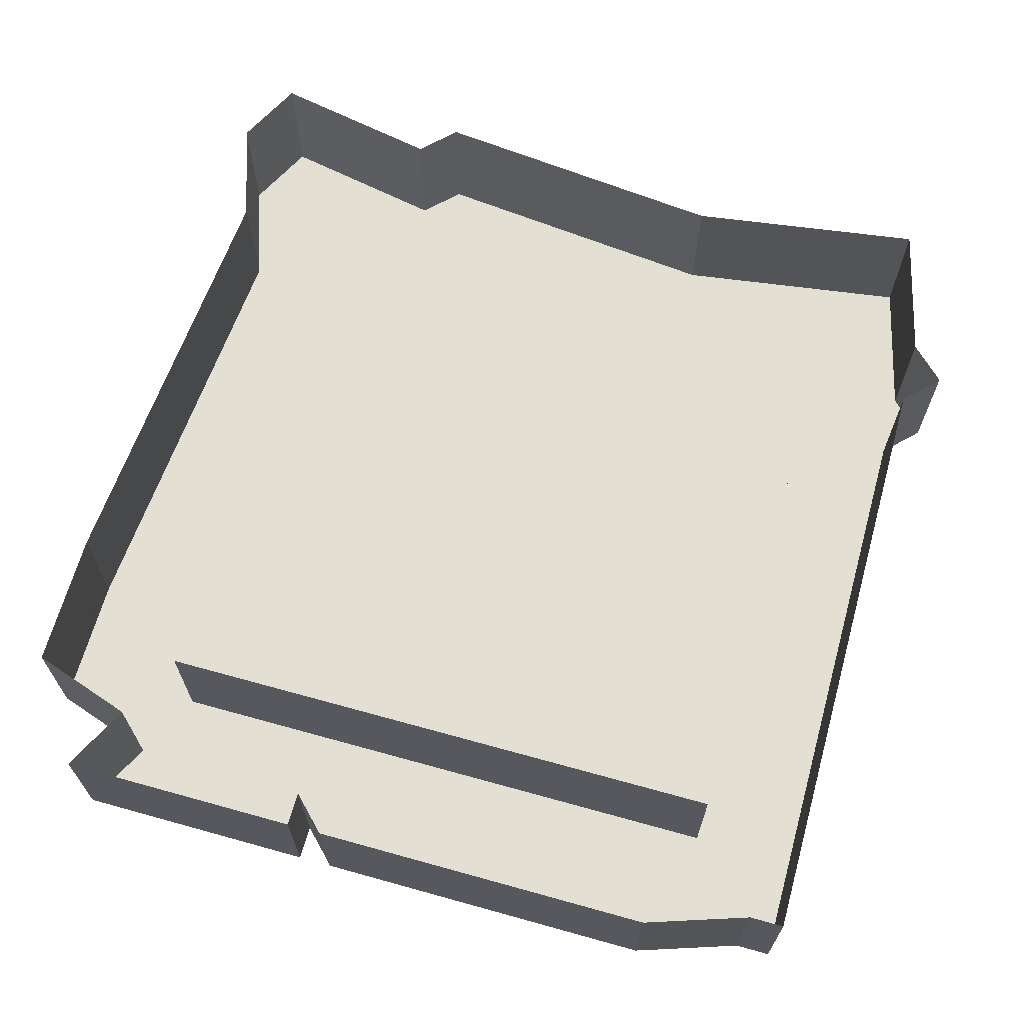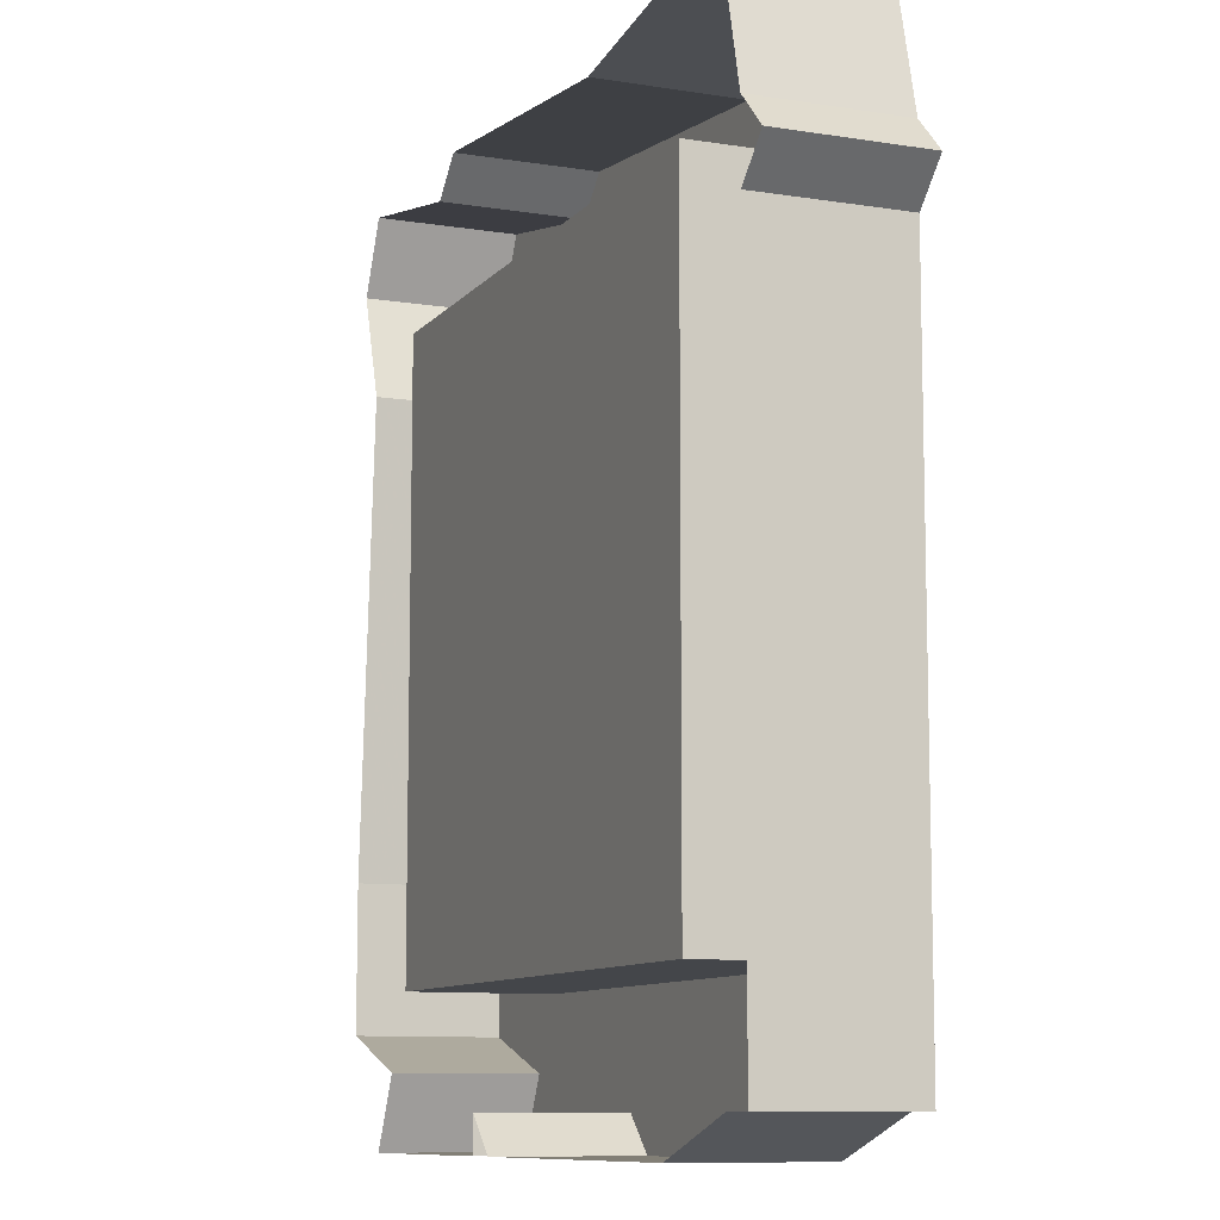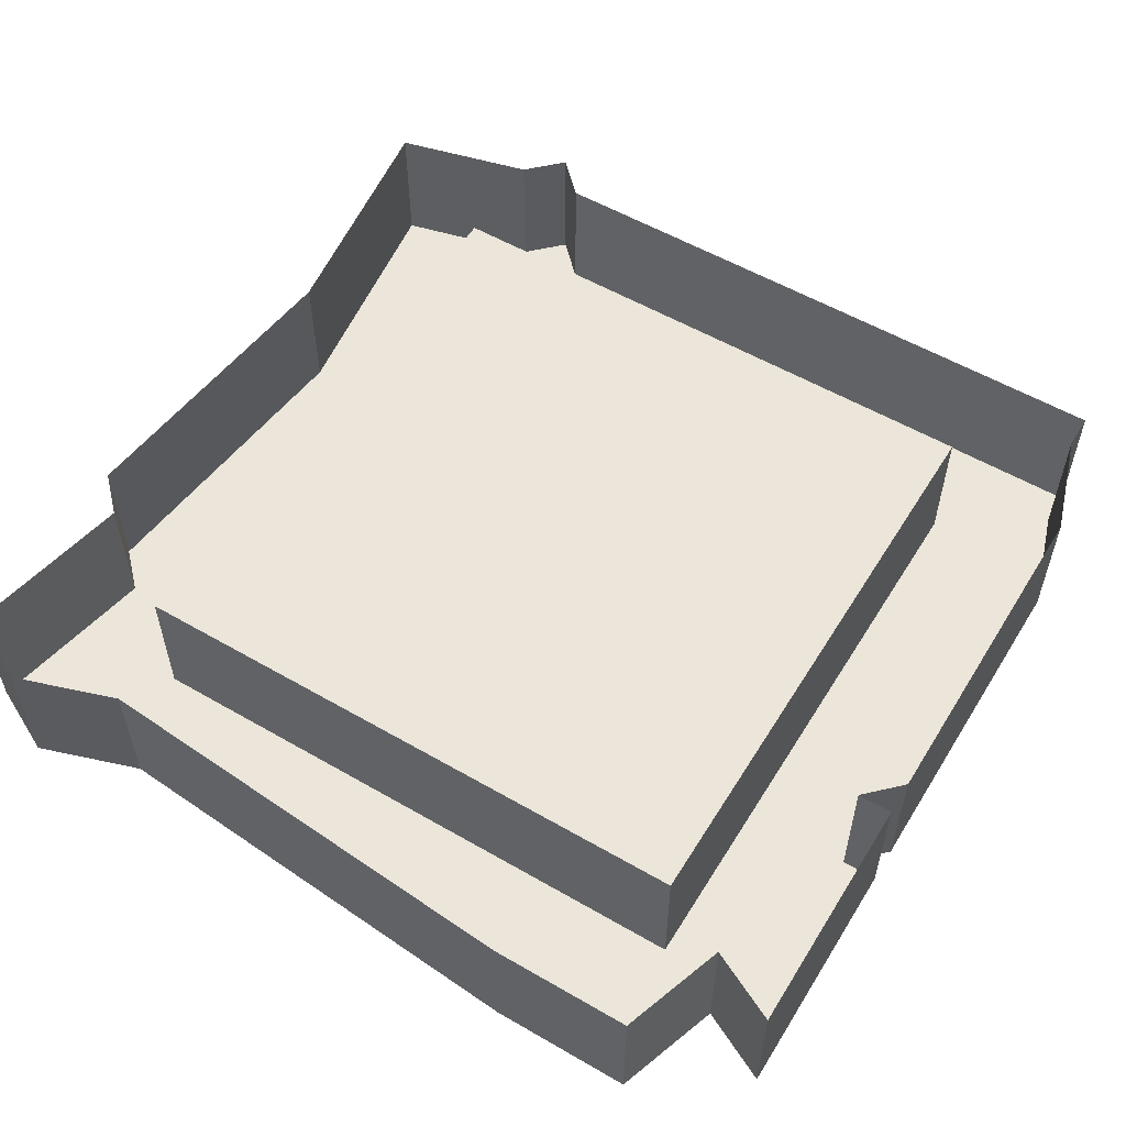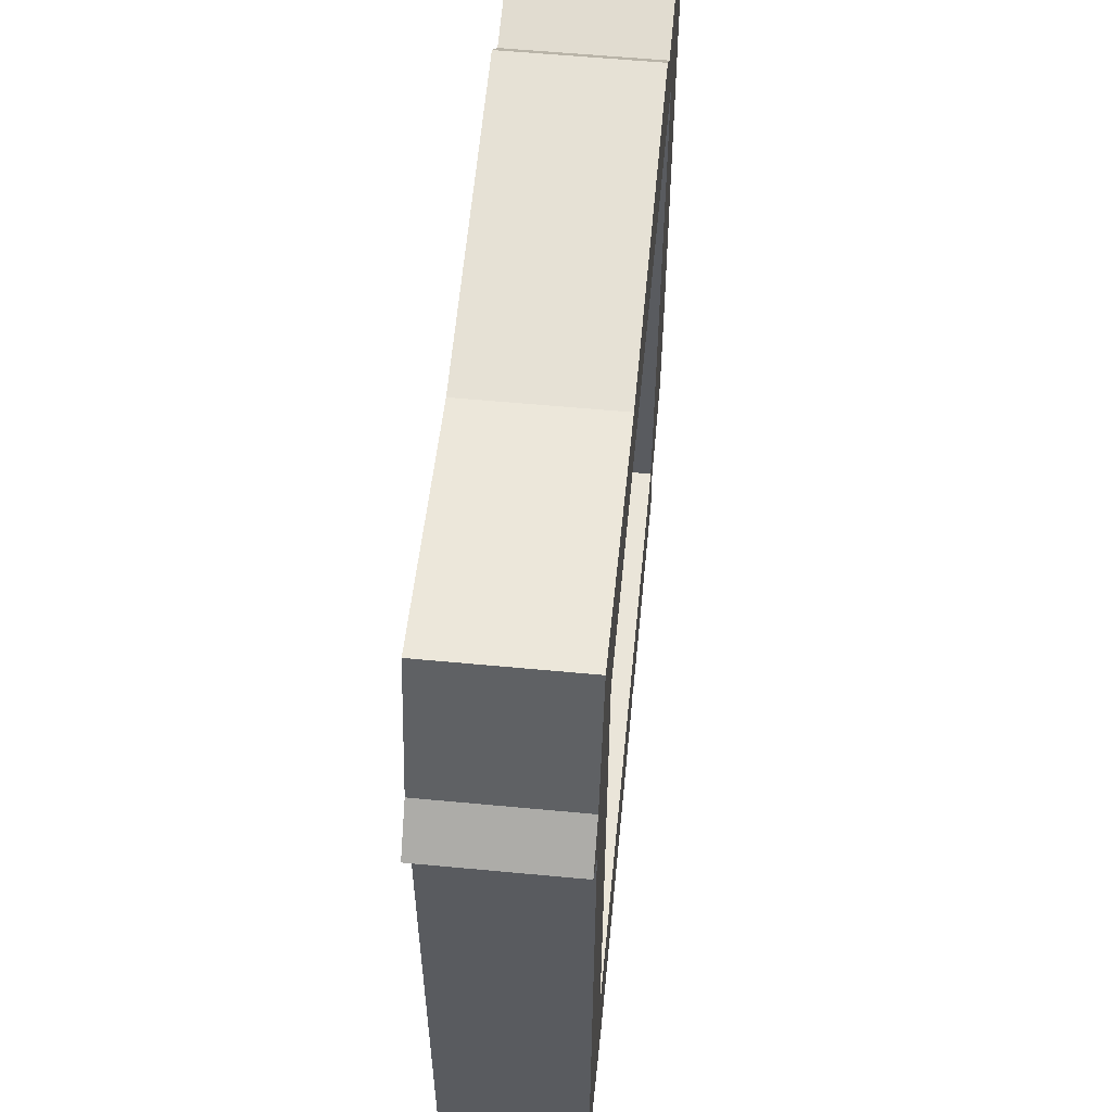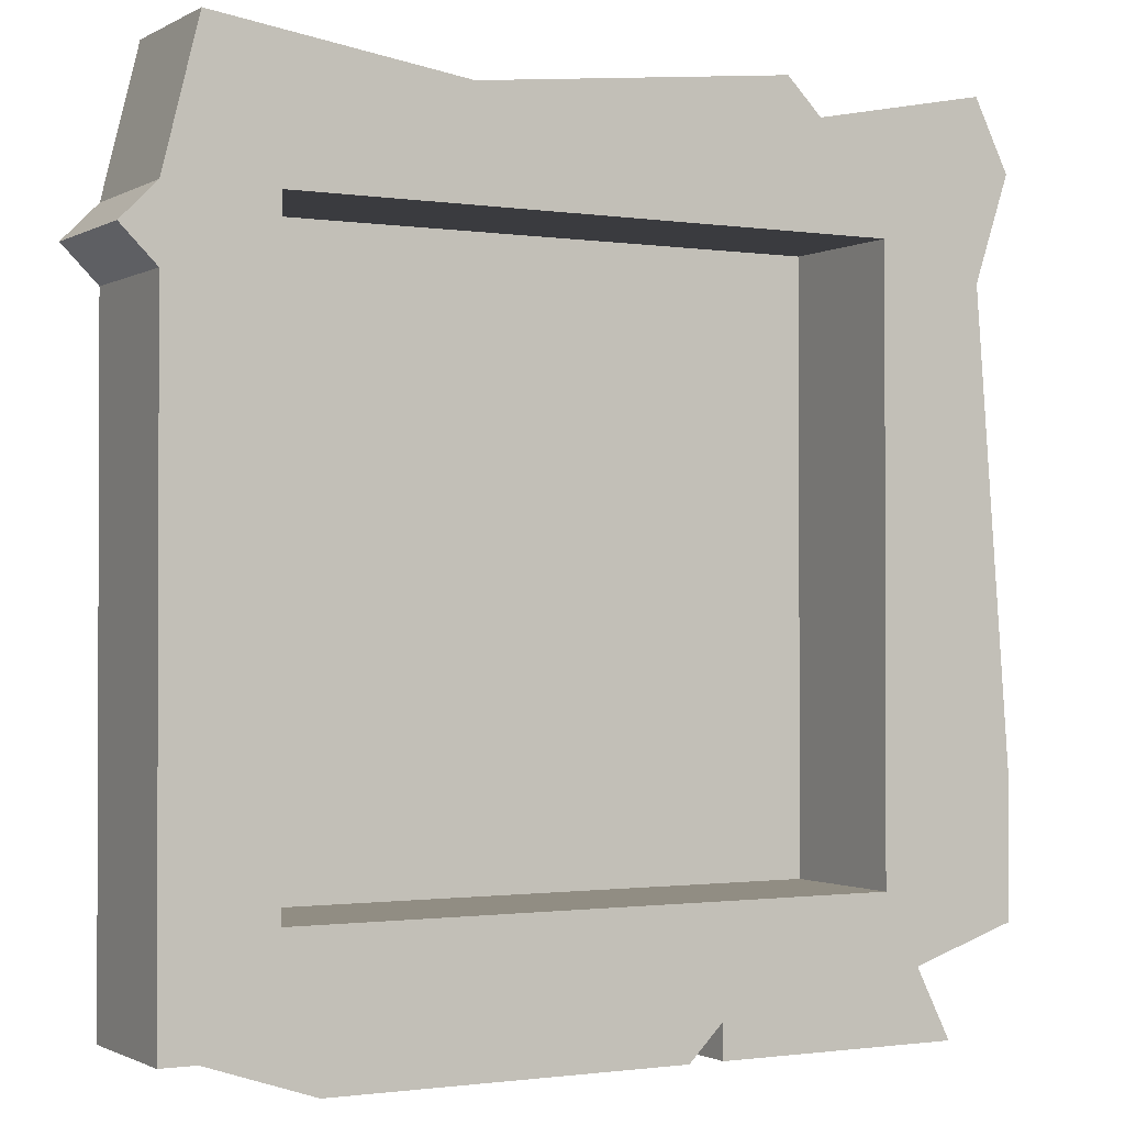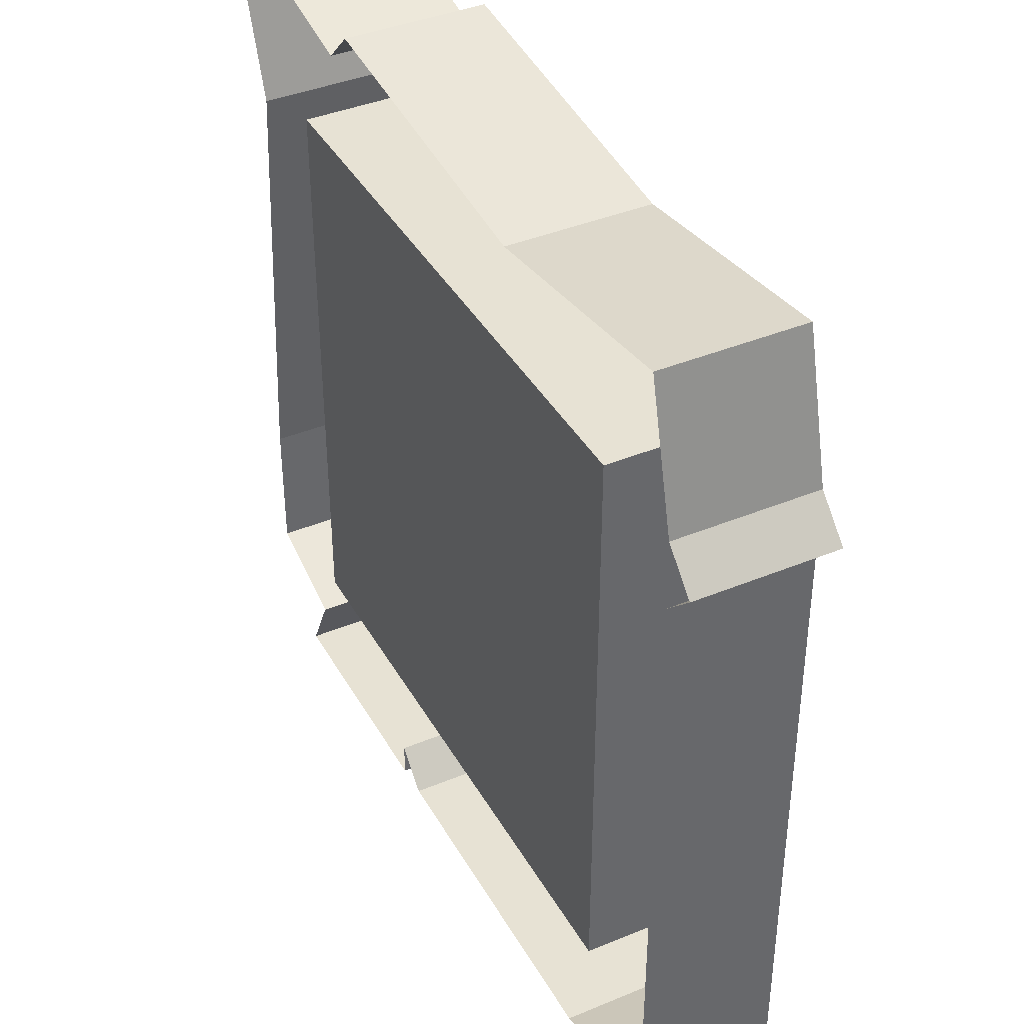
<metadata>
{"format":"obj","ext":"obj","renderer":"f3d","projection":"perspective","resolution":1024,"background":"white","views":[{"elev":66.5,"azim":-164.4,"up":"+Y"},{"elev":-9.7,"azim":-112.7,"up":"+Z"},{"elev":55.8,"azim":121.3,"up":"+Y"},{"elev":57.7,"azim":-84.4,"up":"+Z"},{"elev":-1.2,"azim":-29.0,"up":"+Z"},{"elev":40.0,"azim":-117.1,"up":"+Z"}]}
</metadata>
<code>
v 0.04688 -0.03125 0.08594
v 0.03906 -0.03125 0.09375
v -0.03125 -0.03125 0.08594
v 0.0625 -0.03125 0.0625
v 0.09375 -0.03125 0.07812
v 0.08594 -0.03125 0.09375
v 0.08594 0 0.09375
v 0.04688 0 0.08594
v 0.03906 0 0.09375
v -0.03125 0 0.08594
v -0.08594 -0.03125 0.09375
v -0.09375 -0.03125 0.0625
v -0.07031 -0.03125 0.0625
v -0.07031 0 0.0625
v 0.0625 0 0.0625
v 0.0625 -0.03125 -0.07031
v 0.09375 -0.03125 -0.04688
v 0.08594 -0.03125 0.05469
v 0.08594 0 0.05469
v 0.09375 0 0.07812
v -0.1016 -0.03125 0.05469
v -0.09375 -0.03125 0.04688
v -0.07031 -0.03125 -0.07031
v -0.07031 0 -0.07031
v 0.0625 0 -0.07031
v 0.02344 -0.03125 -0.09375
v 0.02344 -0.03125 -0.1016
v 0.07031 -0.03125 -0.08594
v 0.09375 -0.03125 -0.0625
v 0.09375 0 -0.0625
v 0.09375 0 -0.04688
v -0.09375 -0.03125 -0.03906
v -0.08594 -0.03125 -0.09375
v -0.0625 -0.03125 -0.1016
v 0.01562 -0.03125 -0.1016
v 0.01562 0 -0.1016
v 0.02344 0 -0.09375
v 0.02344 0 -0.1016
v 0.07812 -0.03125 -0.1016
v 0.07812 0 -0.1016
v 0.07031 0 -0.08594
v 0.09375 -0.03125 -0.07812
v 0.09375 0 -0.07812
v -0.09375 -0.03125 -0.09375
v -0.09375 0 -0.09375
v -0.08594 0 -0.09375
v -0.0625 0 -0.1016
v -0.08594 0 0.09375
v -0.09375 0 0.0625
v -0.1016 0 0.05469
v -0.09375 0 0.04688
v -0.09375 0 -0.03906
f 1 2 3
f 1 3 4
f 1 4 5
f 1 5 6
f 3 11 12
f 3 12 13
f 3 13 4
f 4 16 17
f 4 17 18
f 4 18 5
f 12 21 22
f 12 22 13
f 13 22 23
f 16 23 26
f 16 26 27
f 16 27 28
f 16 28 29
f 16 29 17
f 23 22 32
f 23 32 33
f 23 33 34
f 23 34 35
f 23 35 26
f 27 39 28
f 28 42 29
f 32 44 33
f 1 6 7
f 1 7 8
f 1 8 2
f 2 8 9
f 2 9 3
f 3 9 10
f 3 10 11
f 4 13 14
f 4 14 15
f 4 15 16
f 5 18 19
f 5 19 20
f 5 20 6
f 6 20 7
f 13 23 24
f 13 24 14
f 15 25 16
f 16 25 23
f 17 29 30
f 17 30 31
f 17 31 18
f 18 31 19
f 26 35 36
f 26 36 37
f 26 37 27
f 27 37 38
f 27 38 39
f 28 39 40
f 28 40 41
f 28 41 42
f 29 42 43
f 29 43 30
f 33 44 45
f 33 45 46
f 33 46 34
f 34 46 47
f 34 47 35
f 35 47 36
f 11 10 48
f 11 48 12
f 12 48 49
f 12 49 21
f 21 49 50
f 21 50 22
f 22 50 51
f 22 51 32
f 32 51 52
f 32 52 44
f 44 52 45
f 39 38 40
f 42 41 43
f 23 25 24
f 14 24 15
f 15 24 25

</code>
